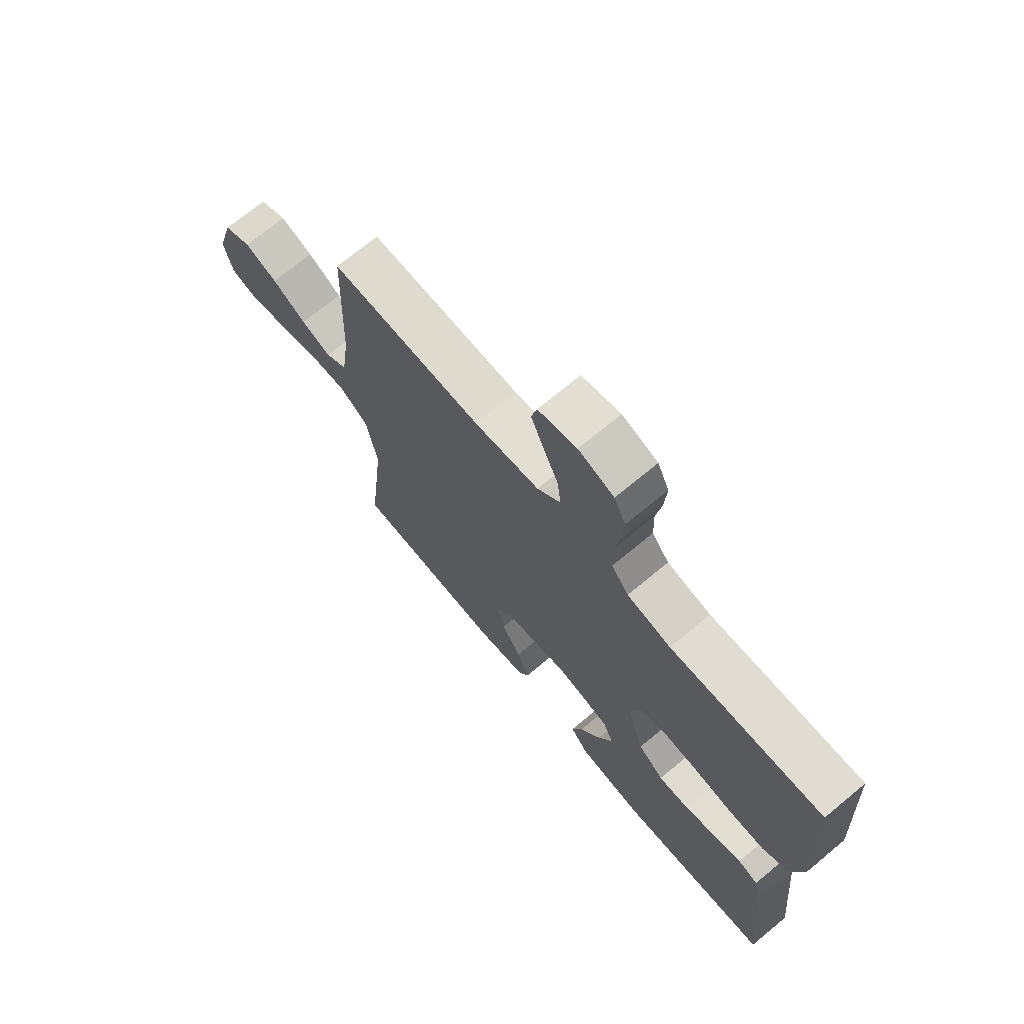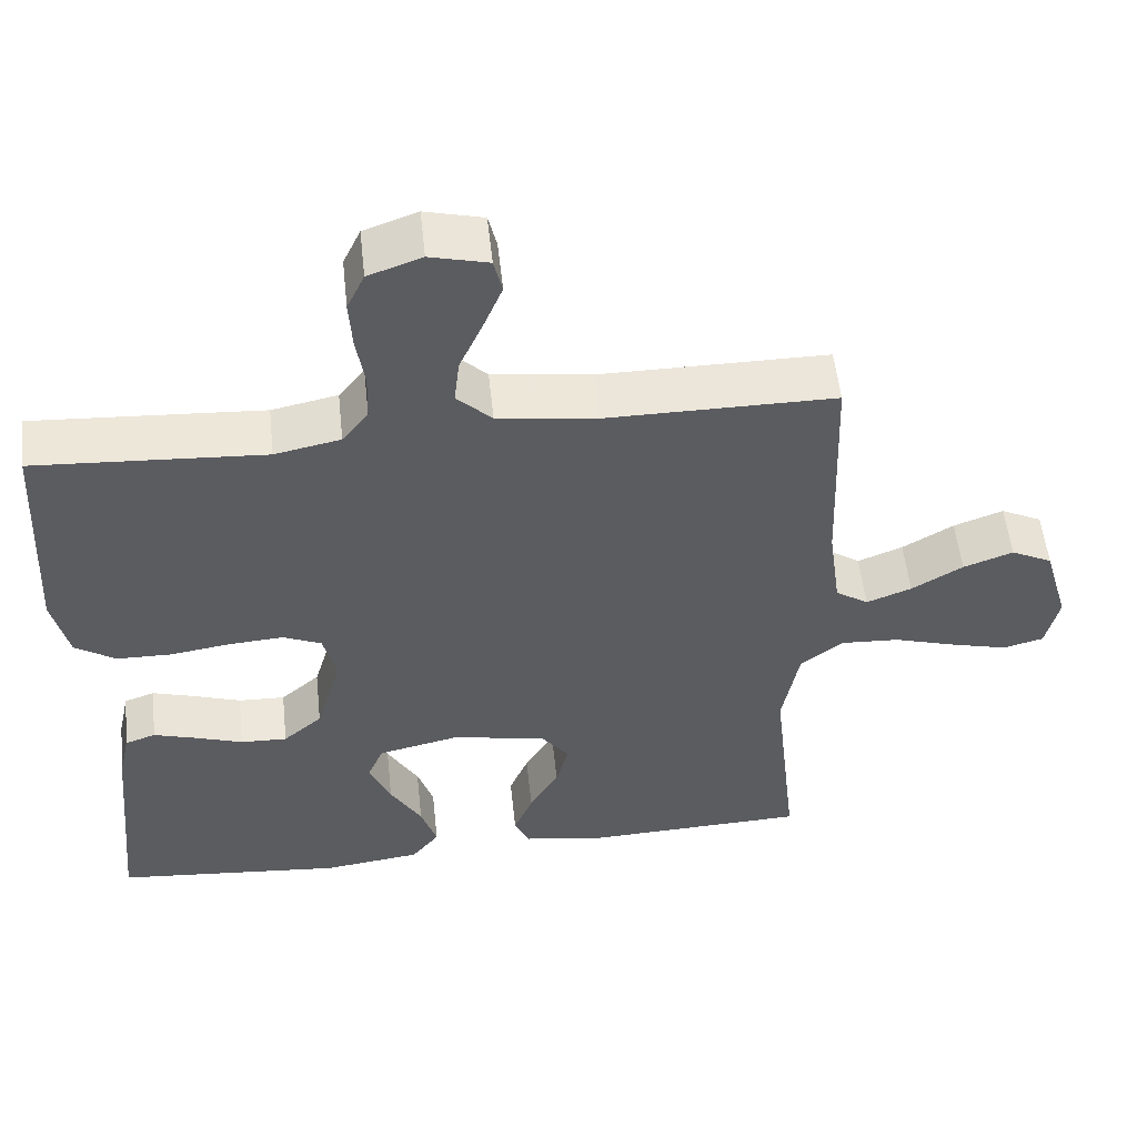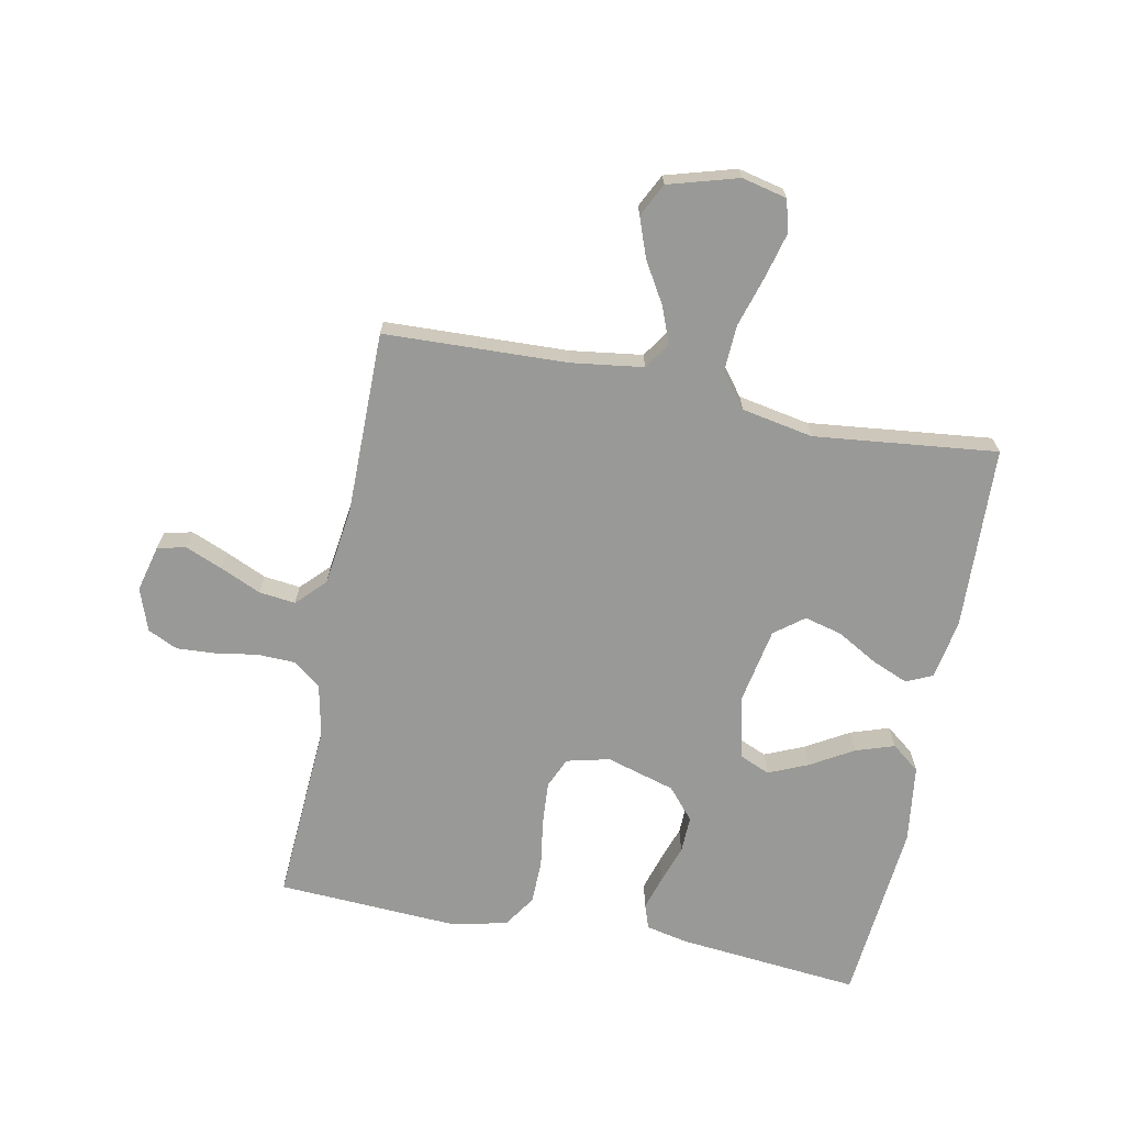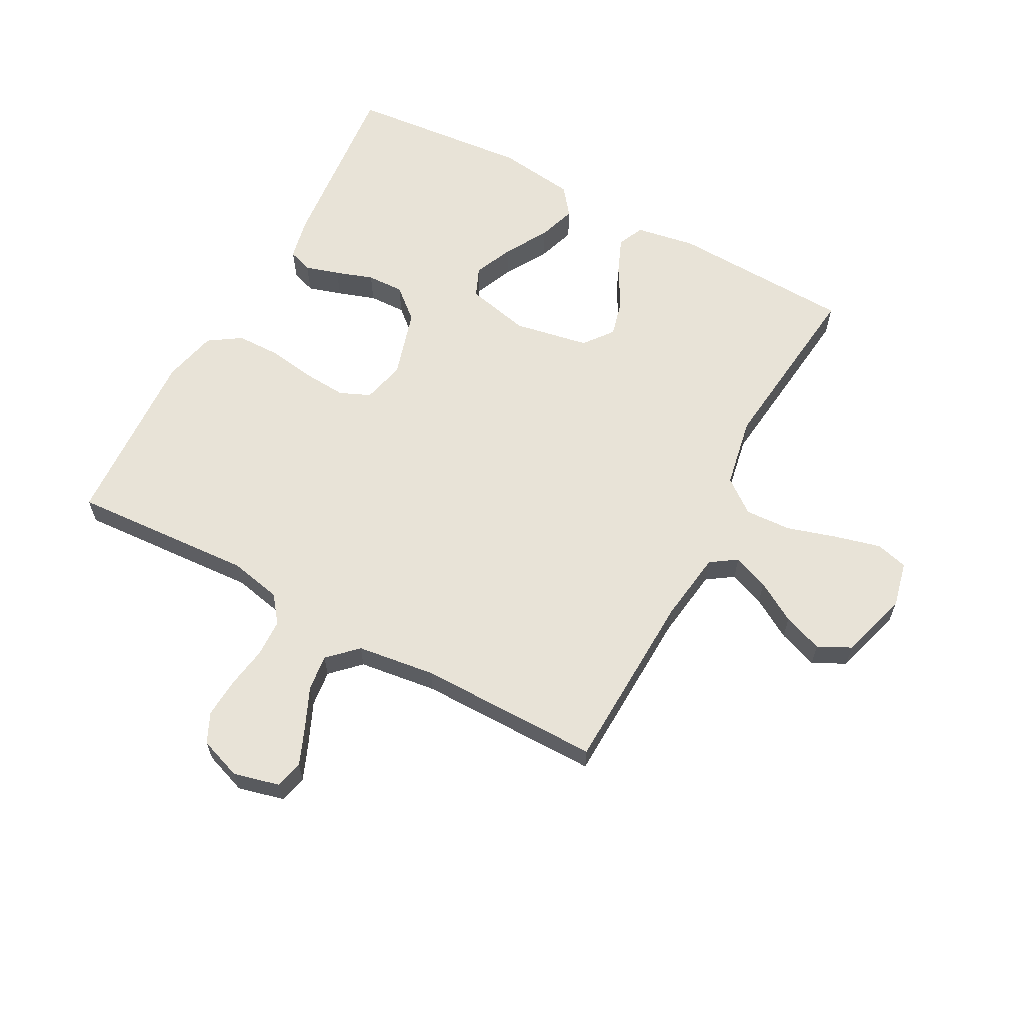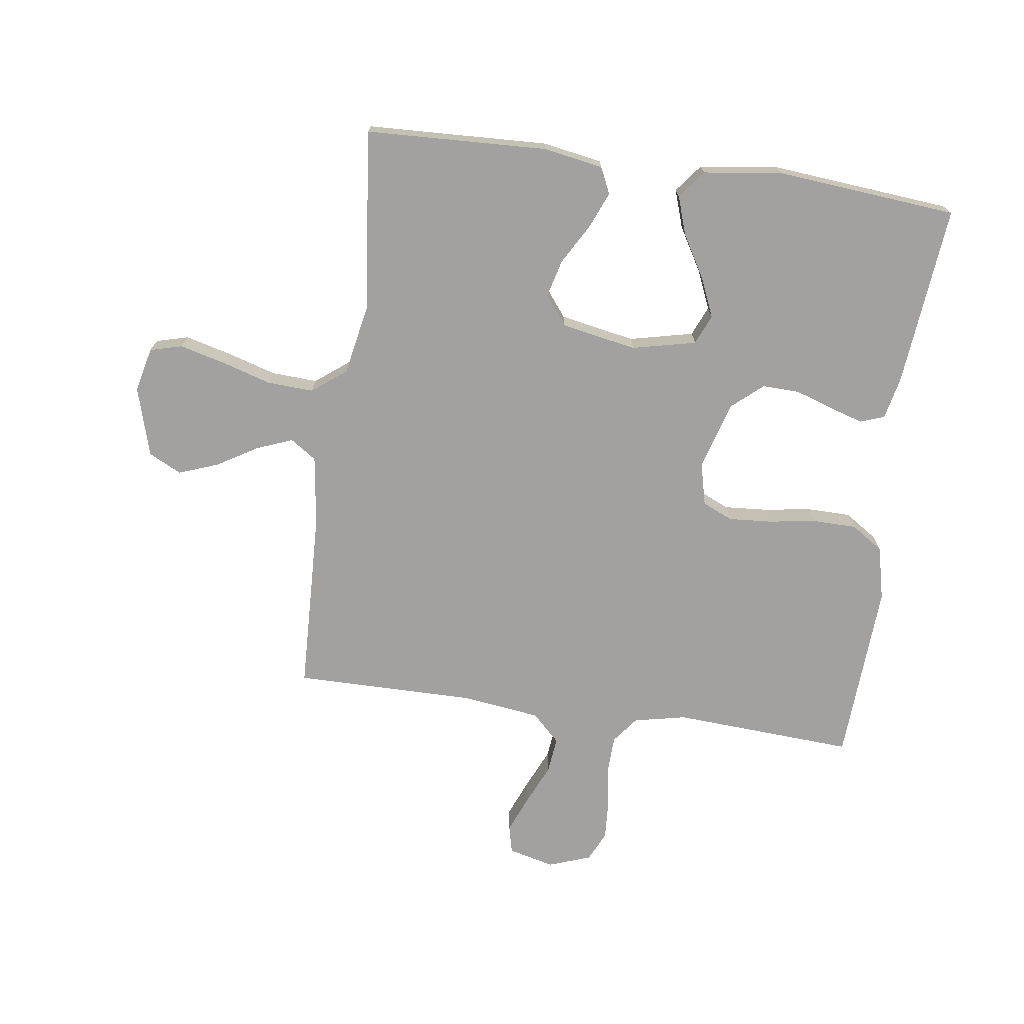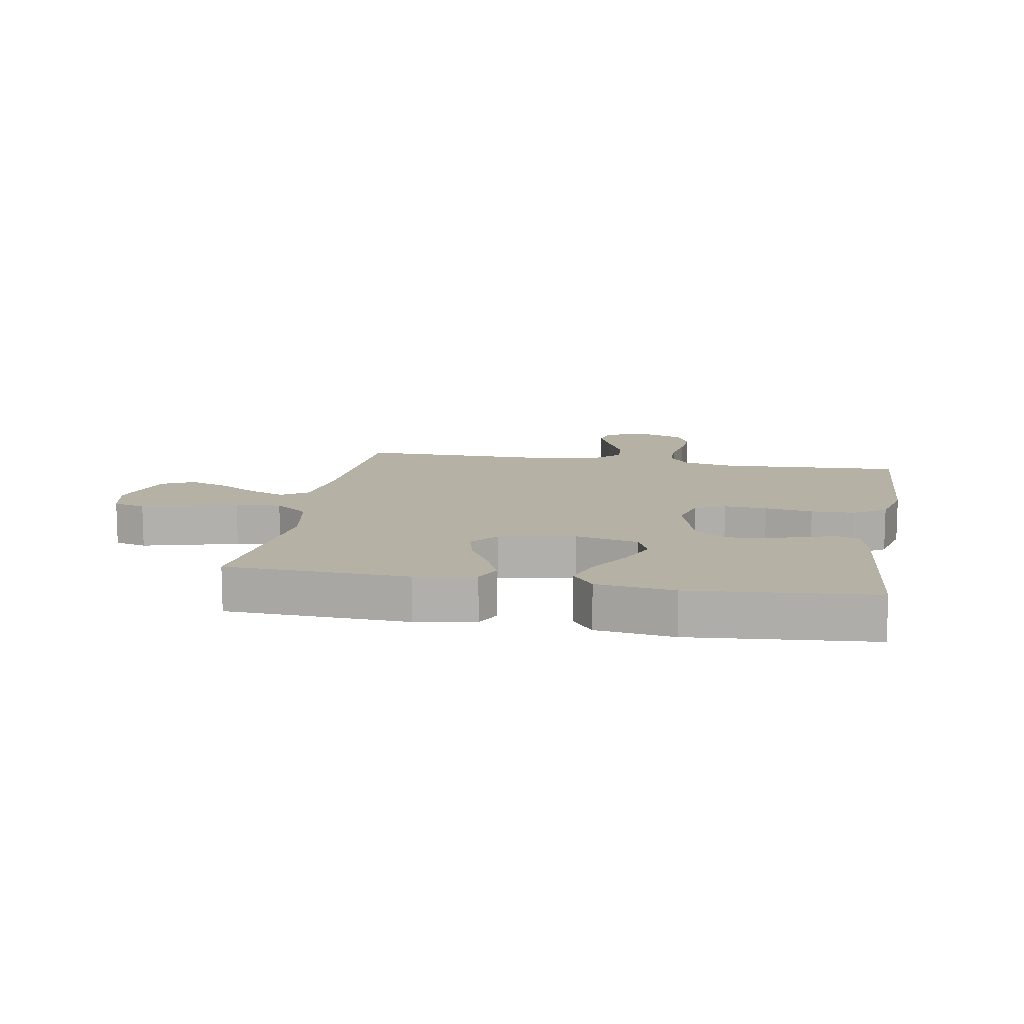
<metadata>
{"format":"obj","ext":"obj","renderer":"f3d","projection":"perspective","resolution":1024,"background":"white","views":[{"elev":71.0,"azim":-129.7,"up":"+Z"},{"elev":54.1,"azim":-6.1,"up":"+Z"},{"elev":-68.8,"azim":78.8,"up":"+Y"},{"elev":62.4,"azim":28.3,"up":"+Y"},{"elev":-72.3,"azim":172.1,"up":"+Y"},{"elev":11.8,"azim":-169.8,"up":"+Y"}]}
</metadata>
<code>
v -0.5 0.07 0.5
v -0.2 0.07 0.482
v -0.114 0.07 0.5
v -0.08 0.07 0.544
v -0.078 0.07 0.607
v -0.089 0.07 0.675
v -0.093 0.07 0.74
v -0.07 0.07 0.789
v 0 0.07 0.814
v 0.076 0.07 0.795
v 0.087 0.07 0.749
v 0.062 0.07 0.688
v 0.032 0.07 0.621
v 0.025 0.07 0.561
v 0.071 0.07 0.516
v 0.2 0.07 0.499
v 0.5 0.07 0.5
v 0.511 0.07 0.2
v 0.527 0.07 0.083
v 0.57 0.07 0.054
v 0.629 0.07 0.077
v 0.696 0.07 0.117
v 0.761 0.07 0.141
v 0.815 0.07 0.114
v 0.848 0.07 0
v 0.831 0.07 -0.074
v 0.778 0.07 -0.088
v 0.704 0.07 -0.069
v 0.621 0.07 -0.044
v 0.545 0.07 -0.04
v 0.489 0.07 -0.083
v 0.467 0.07 -0.2
v 0.5 0.07 -0.5
v 0.2 0.07 -0.512
v 0.102 0.07 -0.495
v 0.082 0.07 -0.452
v 0.107 0.07 -0.392
v 0.145 0.07 -0.326
v 0.161 0.07 -0.264
v 0.124 0.07 -0.216
v 0 0.07 -0.193
v -0.105 0.07 -0.217
v -0.126 0.07 -0.266
v -0.098 0.07 -0.331
v -0.057 0.07 -0.401
v -0.036 0.07 -0.464
v -0.072 0.07 -0.51
v -0.2 0.07 -0.527
v -0.5 0.07 -0.5
v -0.471 0.07 -0.2
v -0.456 0.07 -0.131
v -0.416 0.07 -0.117
v -0.36 0.07 -0.134
v -0.298 0.07 -0.155
v -0.237 0.07 -0.157
v -0.186 0.07 -0.113
v -0.153 0.07 0
v -0.17 0.07 0.07
v -0.22 0.07 0.092
v -0.291 0.07 0.087
v -0.37 0.07 0.075
v -0.442 0.07 0.076
v -0.495 0.07 0.111
v -0.516 0.07 0.2
v -0.5 0 0.5
v -0.2 0 0.482
v -0.114 0 0.5
v -0.08 0 0.544
v -0.078 0 0.607
v -0.089 0 0.675
v -0.093 0 0.74
v -0.07 0 0.789
v 0 0 0.814
v 0.076 0 0.795
v 0.087 0 0.749
v 0.062 0 0.688
v 0.032 0 0.621
v 0.025 0 0.561
v 0.071 0 0.516
v 0.2 0 0.499
v 0.5 0 0.5
v 0.511 0 0.2
v 0.527 0 0.083
v 0.57 0 0.054
v 0.629 0 0.077
v 0.696 0 0.117
v 0.761 0 0.141
v 0.815 0 0.114
v 0.848 0 0
v 0.831 0 -0.074
v 0.778 0 -0.088
v 0.704 0 -0.069
v 0.621 0 -0.044
v 0.545 0 -0.04
v 0.489 0 -0.083
v 0.467 0 -0.2
v 0.5 0 -0.5
v 0.2 0 -0.512
v 0.102 0 -0.495
v 0.082 0 -0.452
v 0.107 0 -0.392
v 0.145 0 -0.326
v 0.161 0 -0.264
v 0.124 0 -0.216
v 0 0 -0.193
v -0.105 0 -0.217
v -0.126 0 -0.266
v -0.098 0 -0.331
v -0.057 0 -0.401
v -0.036 0 -0.464
v -0.072 0 -0.51
v -0.2 0 -0.527
v -0.5 0 -0.5
v -0.471 0 -0.2
v -0.456 0 -0.131
v -0.416 0 -0.117
v -0.36 0 -0.134
v -0.298 0 -0.155
v -0.237 0 -0.157
v -0.186 0 -0.113
v -0.153 0 0
v -0.17 0 0.07
v -0.22 0 0.092
v -0.291 0 0.087
v -0.37 0 0.075
v -0.442 0 0.076
v -0.495 0 0.111
v -0.516 0 0.2
f 63 64 1 2
f 60 61 62 63
f 59 60 63 2
f 58 59 2 3
f 57 58 3 4
f 51 52 53 54
f 49 50 51 54
f 49 54 55
f 48 49 55 56
f 44 45 46 47
f 43 44 47 48
f 35 36 37 38
f 35 38 39
f 32 33 34 35
f 31 32 35 39
f 30 31 39 40
f 26 27 28 29
f 24 25 26 29
f 24 29 30
f 21 22 23 24
f 20 21 24 30
f 19 20 30 40
f 16 17 18
f 15 16 18 19
f 10 11 12 13
f 8 9 10 13
f 8 13 14
f 5 6 7 8
f 4 5 8 14
f 57 4 14 15
f 43 48 56 57
f 42 43 57 15
f 15 19 40 41
f 15 41 42
f 66 65 128 127
f 127 126 125 124
f 66 127 124 123
f 67 66 123 122
f 68 67 122 121
f 118 117 116 115
f 118 115 114 113
f 119 118 113
f 120 119 113 112
f 111 110 109 108
f 112 111 108 107
f 102 101 100 99
f 103 102 99
f 99 98 97 96
f 103 99 96 95
f 104 103 95 94
f 93 92 91 90
f 93 90 89 88
f 94 93 88
f 88 87 86 85
f 94 88 85 84
f 104 94 84 83
f 82 81 80
f 83 82 80 79
f 77 76 75 74
f 77 74 73 72
f 78 77 72
f 72 71 70 69
f 78 72 69 68
f 79 78 68 121
f 121 120 112 107
f 79 121 107 106
f 105 104 83 79
f 106 105 79
f 1 65 66 2
f 2 66 67 3
f 3 67 68 4
f 4 68 69 5
f 5 69 70 6
f 6 70 71 7
f 7 71 72 8
f 8 72 73 9
f 9 73 74 10
f 10 74 75 11
f 11 75 76 12
f 12 76 77 13
f 13 77 78 14
f 14 78 79 15
f 15 79 80 16
f 16 80 81 17
f 17 81 82 18
f 18 82 83 19
f 19 83 84 20
f 20 84 85 21
f 21 85 86 22
f 22 86 87 23
f 23 87 88 24
f 24 88 89 25
f 25 89 90 26
f 26 90 91 27
f 27 91 92 28
f 28 92 93 29
f 29 93 94 30
f 30 94 95 31
f 31 95 96 32
f 32 96 97 33
f 33 97 98 34
f 34 98 99 35
f 35 99 100 36
f 36 100 101 37
f 37 101 102 38
f 38 102 103 39
f 39 103 104 40
f 40 104 105 41
f 41 105 106 42
f 42 106 107 43
f 43 107 108 44
f 44 108 109 45
f 45 109 110 46
f 46 110 111 47
f 47 111 112 48
f 48 112 113 49
f 49 113 114 50
f 50 114 115 51
f 51 115 116 52
f 52 116 117 53
f 53 117 118 54
f 54 118 119 55
f 55 119 120 56
f 56 120 121 57
f 57 121 122 58
f 58 122 123 59
f 59 123 124 60
f 60 124 125 61
f 61 125 126 62
f 62 126 127 63
f 63 127 128 64
f 64 128 65 1

</code>
